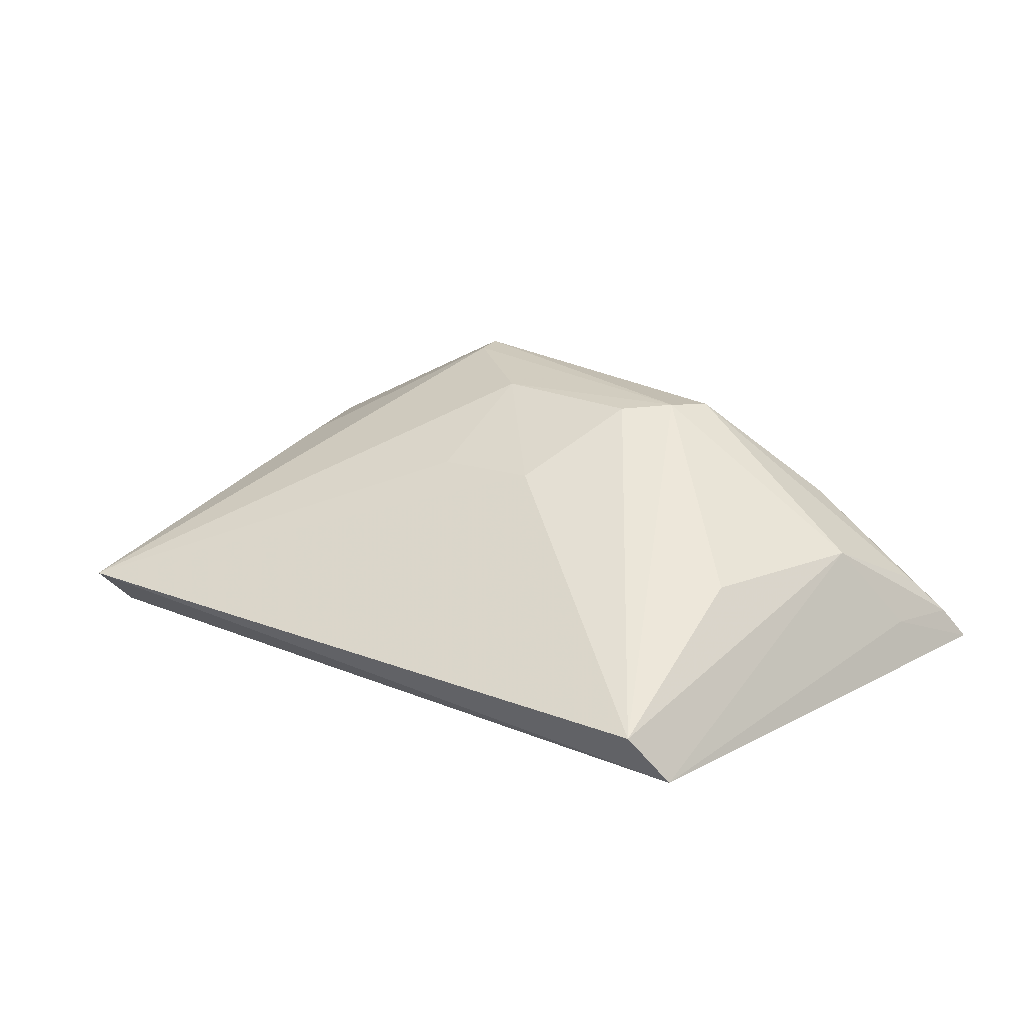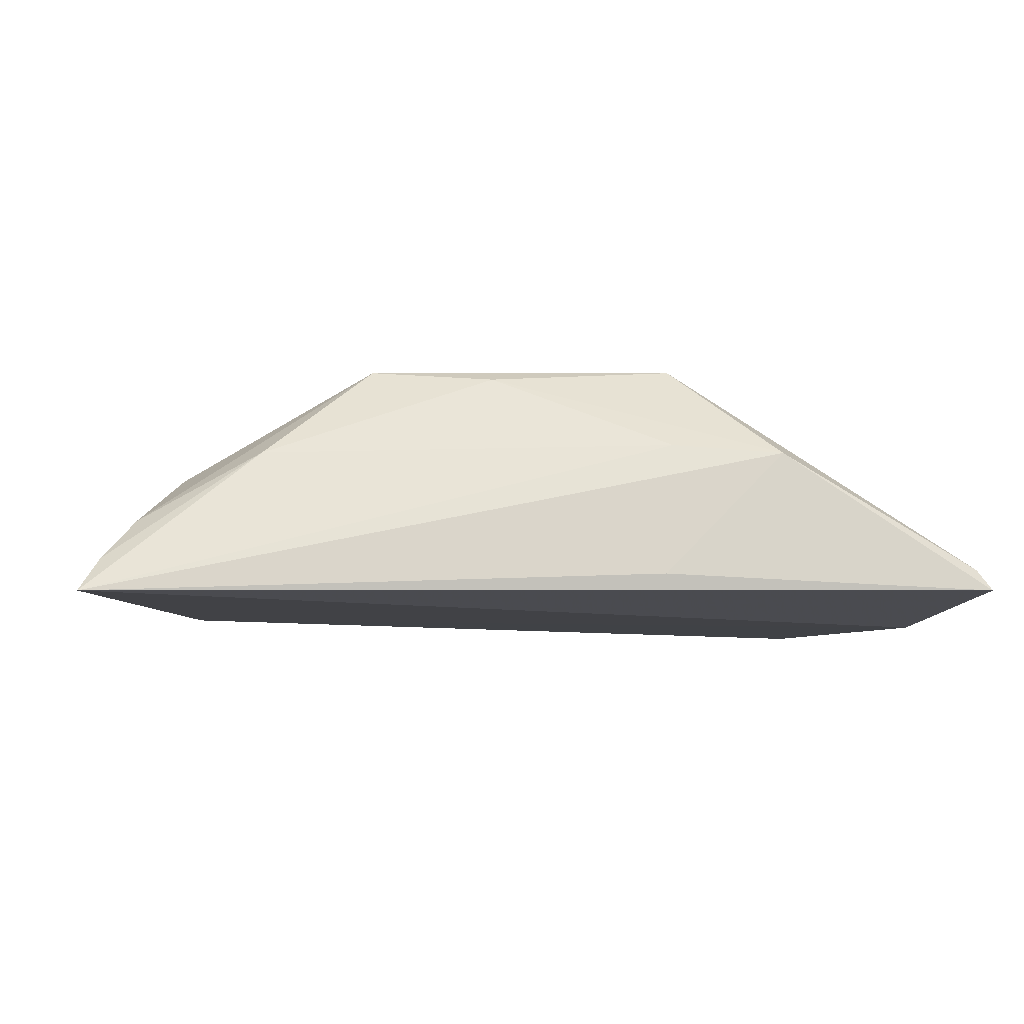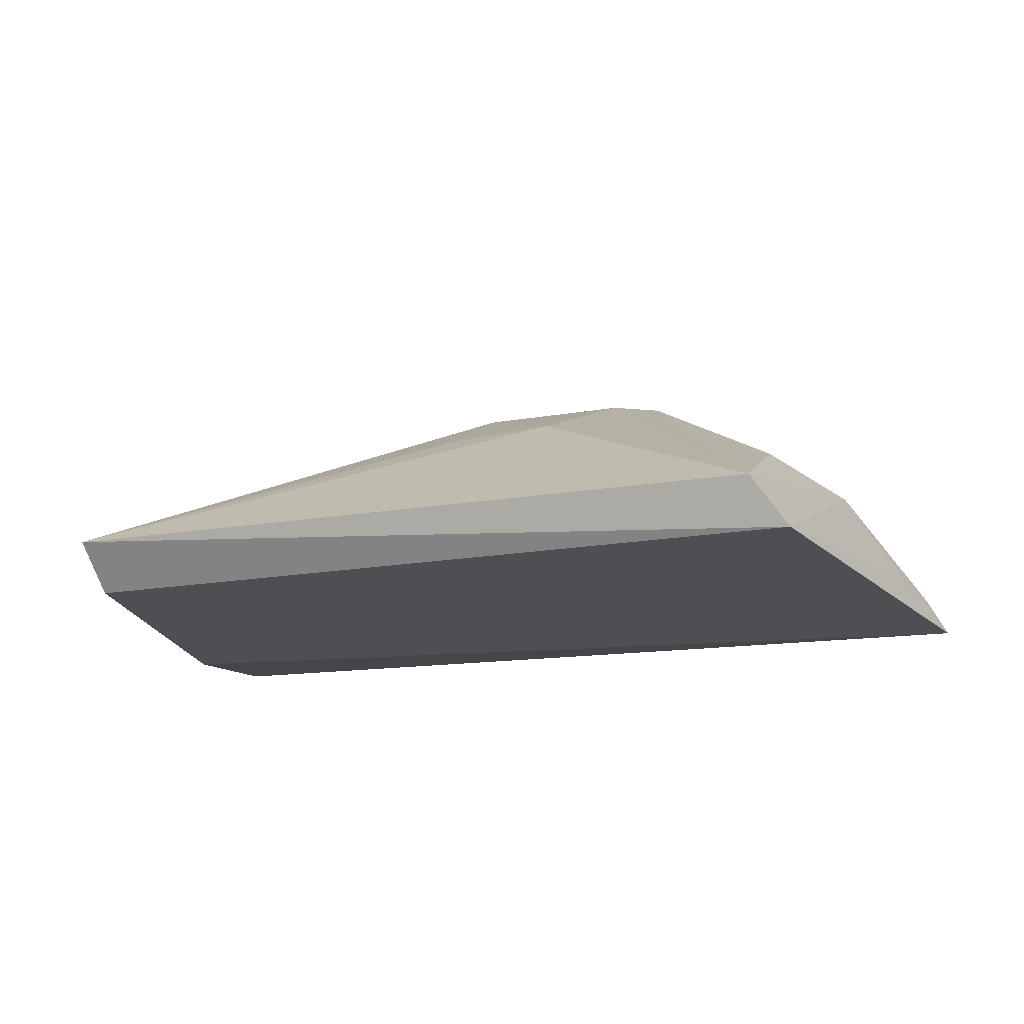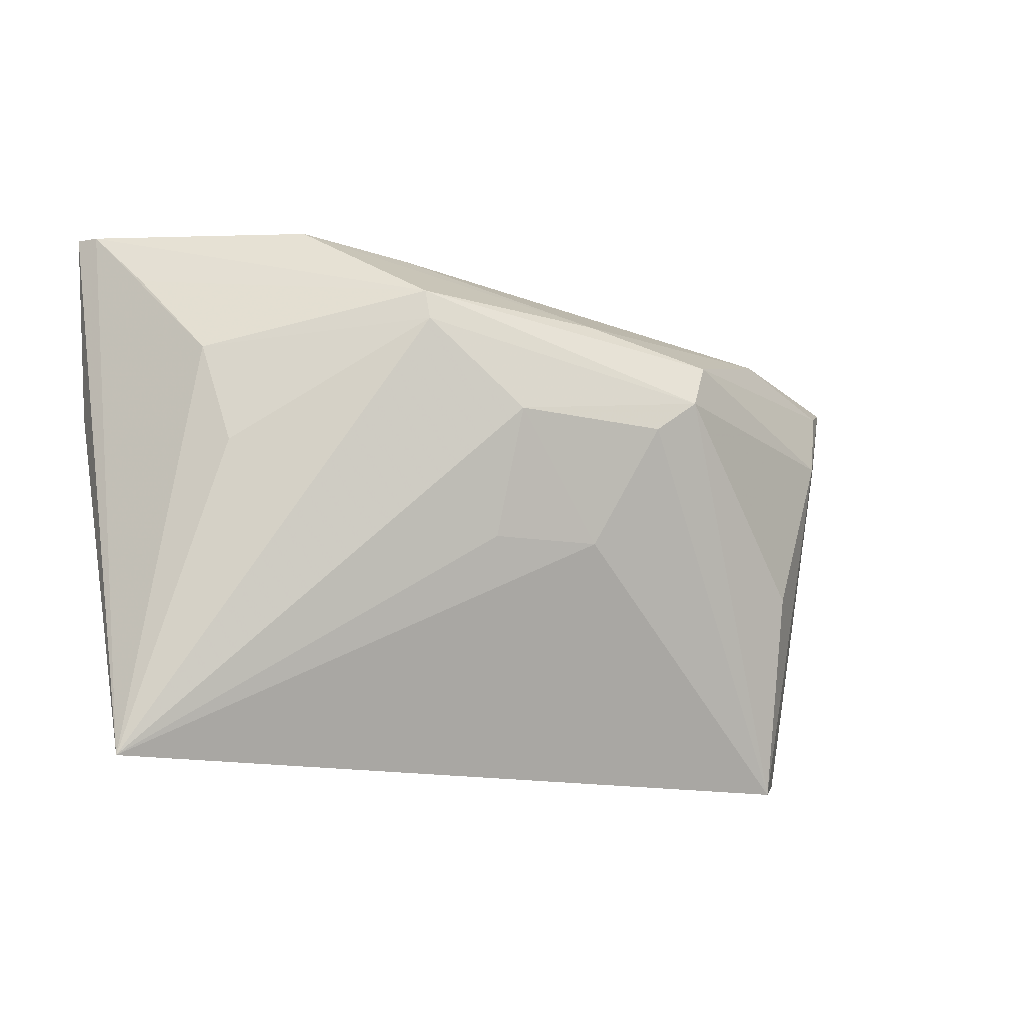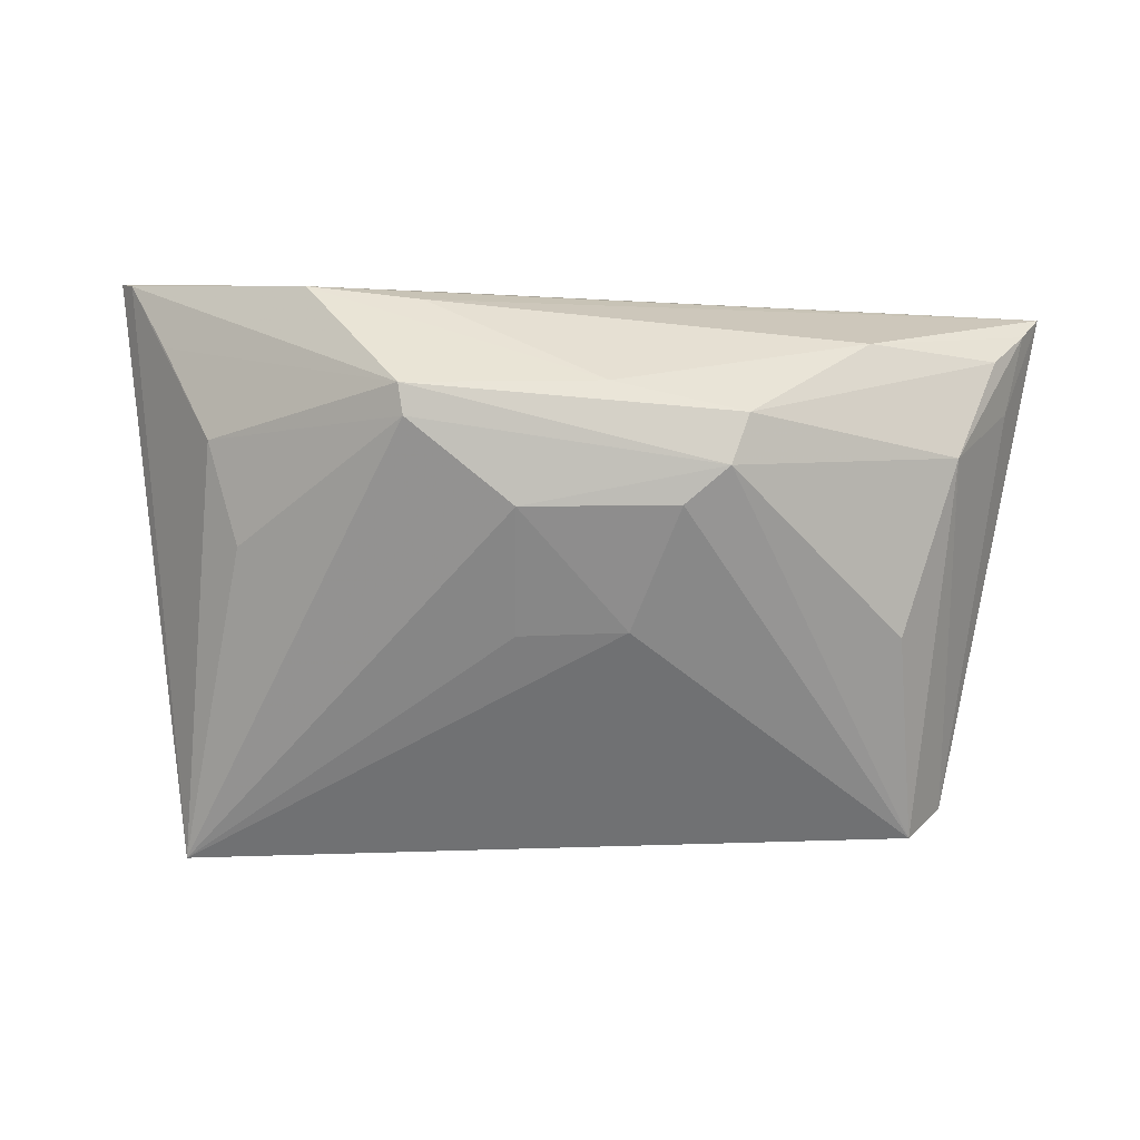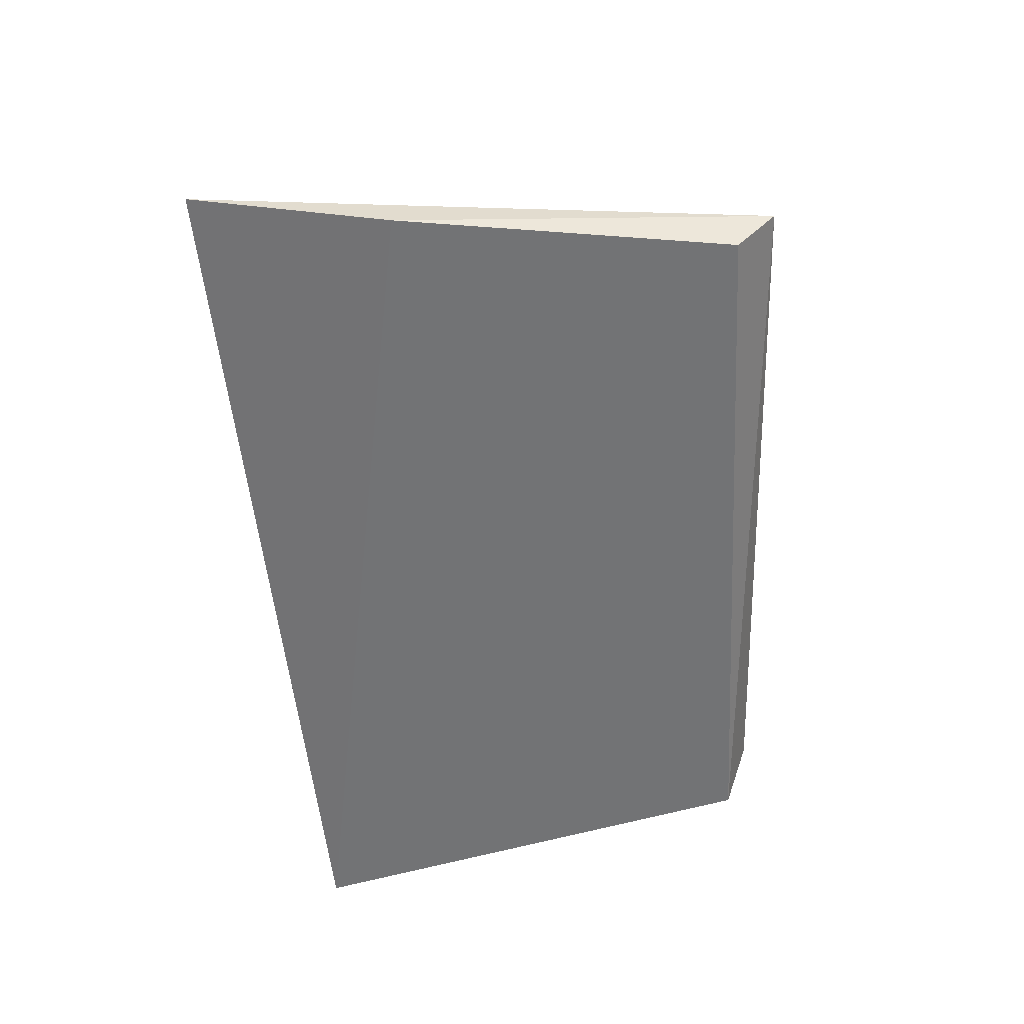
<metadata>
{"format":"obj","ext":"obj","renderer":"f3d","projection":"perspective","resolution":1024,"background":"white","views":[{"elev":24.6,"azim":35.8,"up":"+Z"},{"elev":-8.7,"azim":173.3,"up":"+Z"},{"elev":-15.2,"azim":18.4,"up":"+Z"},{"elev":-22.2,"azim":-22.7,"up":"+Y"},{"elev":0.6,"azim":2.9,"up":"+Y"},{"elev":-56.6,"azim":-86.3,"up":"+Z"}]}
</metadata>
<code>
v 0.0244 0.02949 0.1064
v 0.0382 0.00236 0.08981
v 0.04524 0.03696 0.0886
v -0.02037 0.03984 0.08913
v -0.01508 -0.001215 0.09212
v -0.01852 0.02563 0.08768
v -0.005327 0.03849 0.09922
v 0.03858 0.02682 0.09817
v 0.03575 0.0006708 0.09335
v -0.0146 0.001684 0.08875
v 0.03261 0.03443 0.09917
v 0.003583 0.03903 0.09013
v 0.002172 0.0293 0.1067
v 0.04253 0.03011 0.09196
v 0.03472 0.01475 0.09896
v 0.01539 0.0316 0.1057
v 0.002666 0.0375 0.09981
v 0.04153 0.03355 0.09409
v 0.02015 0.02355 0.107
v 0.001827 0.03147 0.1066
v 0.04384 0.03554 0.09108
v 0.0232 0.02608 0.1072
v 0.009441 0.02346 0.1067
v 0.01661 0.01526 0.1032
v -0.01931 0.03953 0.09063
v -0.01226 0.02815 0.09818
v 0.009121 0.01498 0.1026
v -0.0101 0.02087 0.0989
v -0.01625 0.03484 0.09391
f 6 3 2
f 6 4 3
f 6 5 4
f 9 5 2
f 9 2 8
f 10 6 2
f 10 2 5
f 10 5 6
f 12 7 3
f 12 3 4
f 12 4 7
f 14 8 2
f 14 2 3
f 15 9 8
f 16 1 11
f 17 11 3
f 17 3 7
f 17 16 11
f 17 7 16
f 18 11 1
f 18 1 8
f 20 16 7
f 20 1 16
f 21 14 3
f 21 8 14
f 21 18 8
f 21 3 11
f 21 11 18
f 22 15 8
f 22 8 1
f 22 1 20
f 22 20 13
f 22 19 9
f 22 9 15
f 23 13 5
f 23 22 13
f 23 19 22
f 24 5 9
f 24 9 19
f 24 19 23
f 25 20 7
f 25 7 4
f 25 4 5
f 26 13 20
f 26 25 5
f 27 24 23
f 27 23 5
f 27 5 24
f 28 26 5
f 28 5 13
f 28 13 26
f 29 26 20
f 29 20 25
f 29 25 26

</code>
